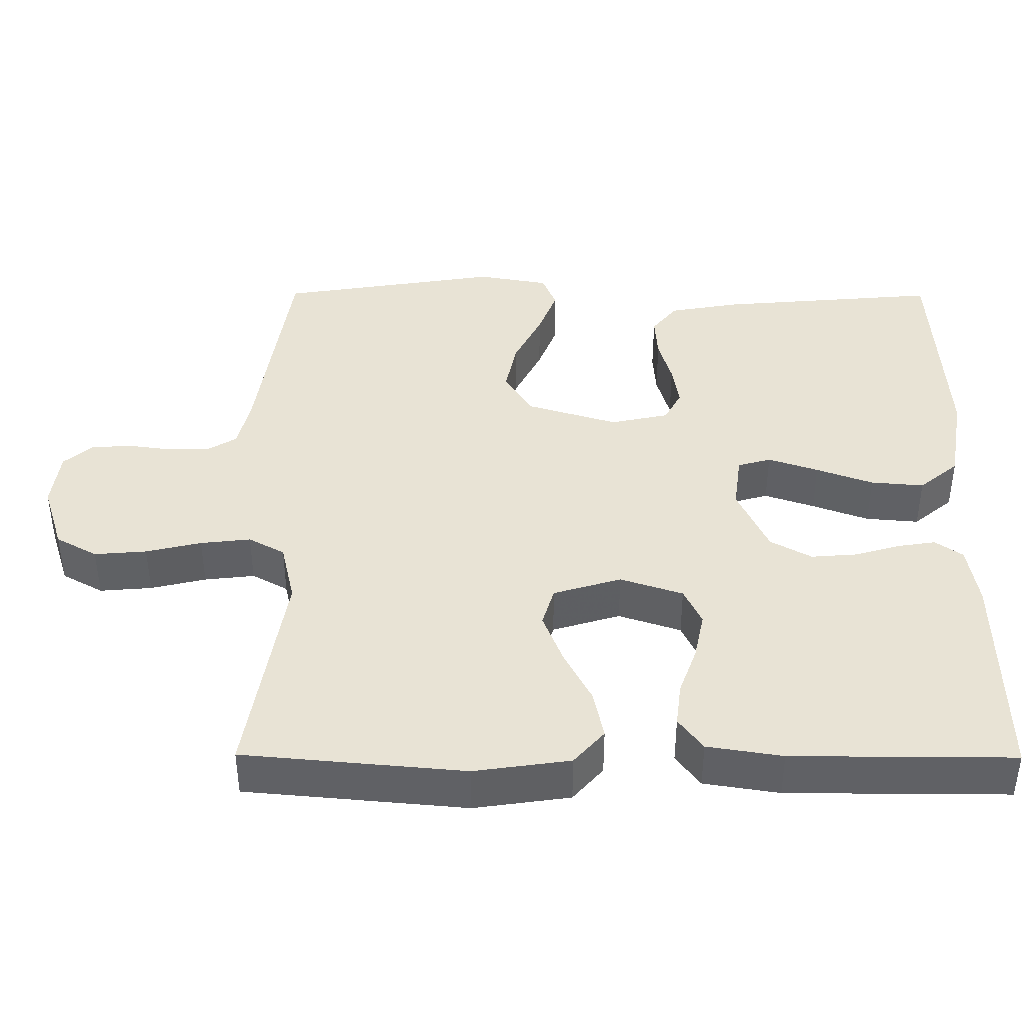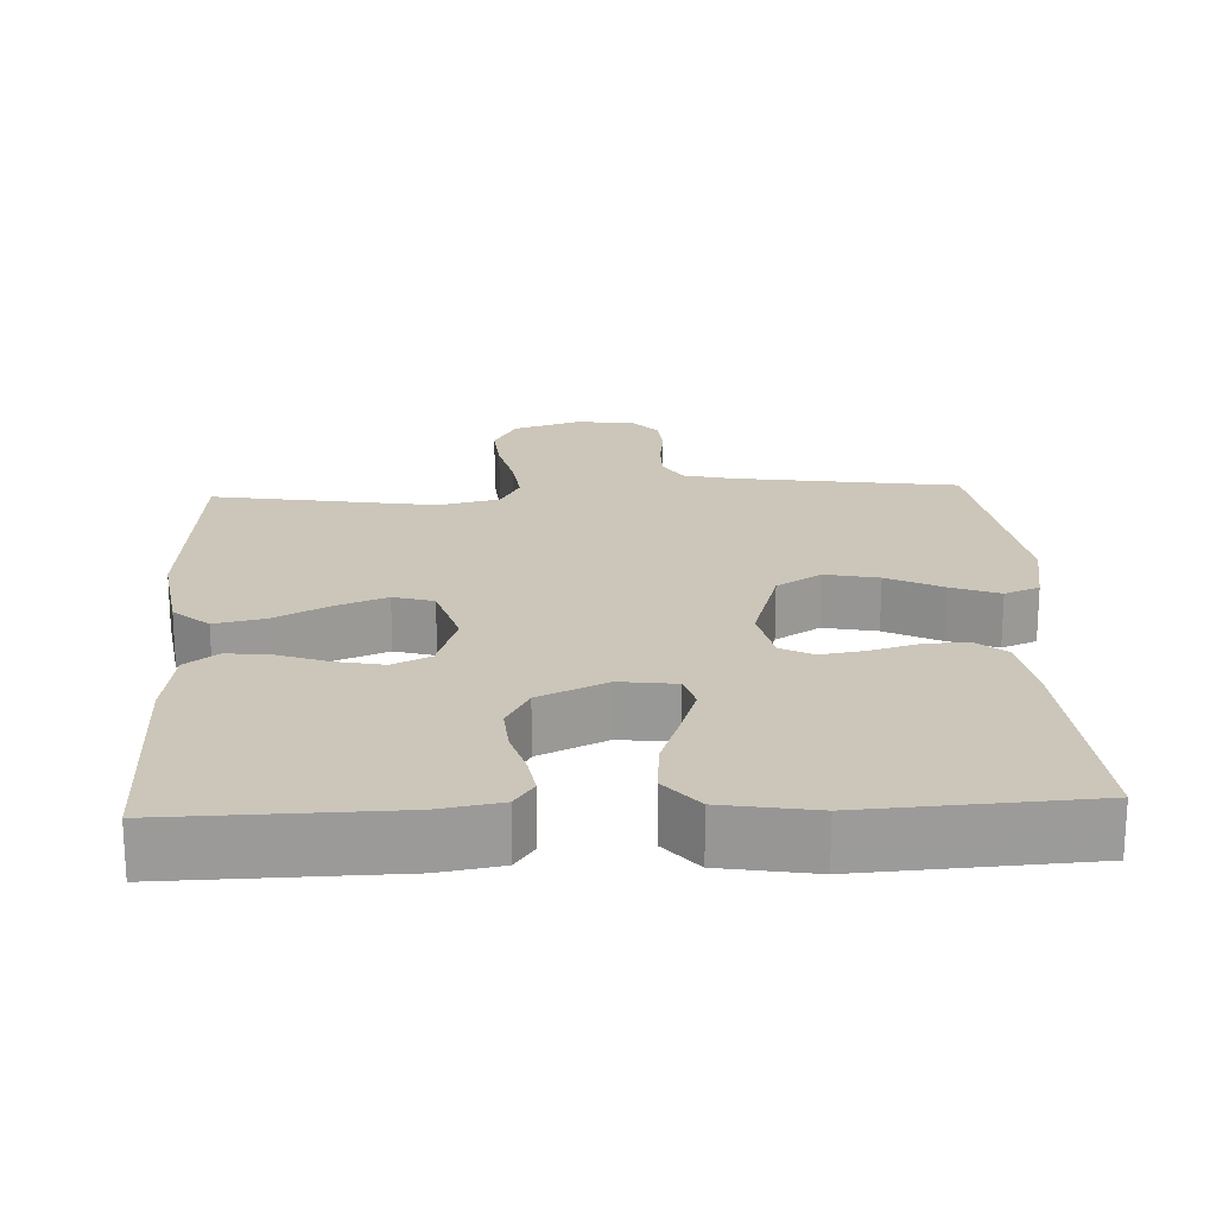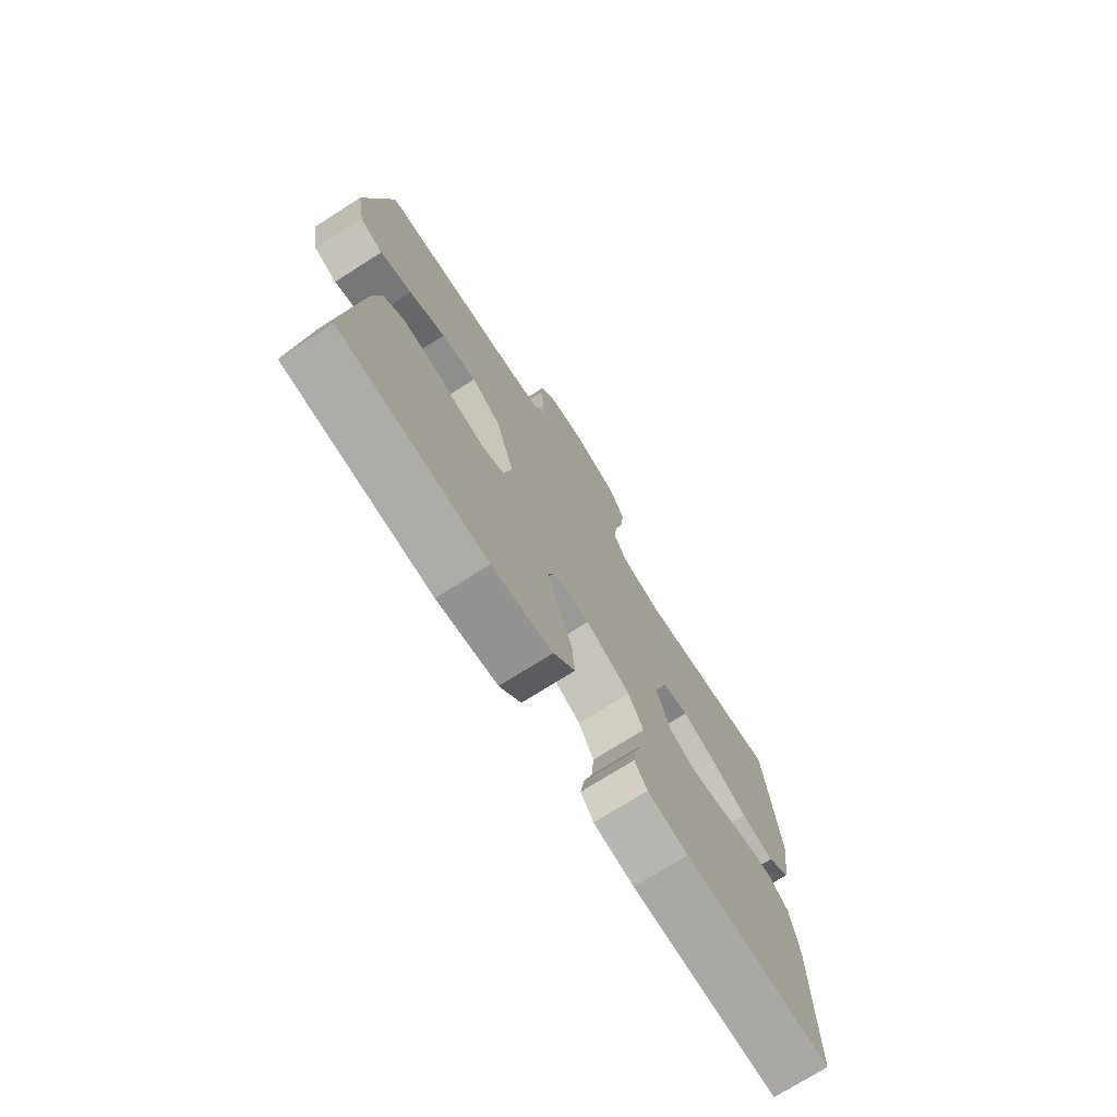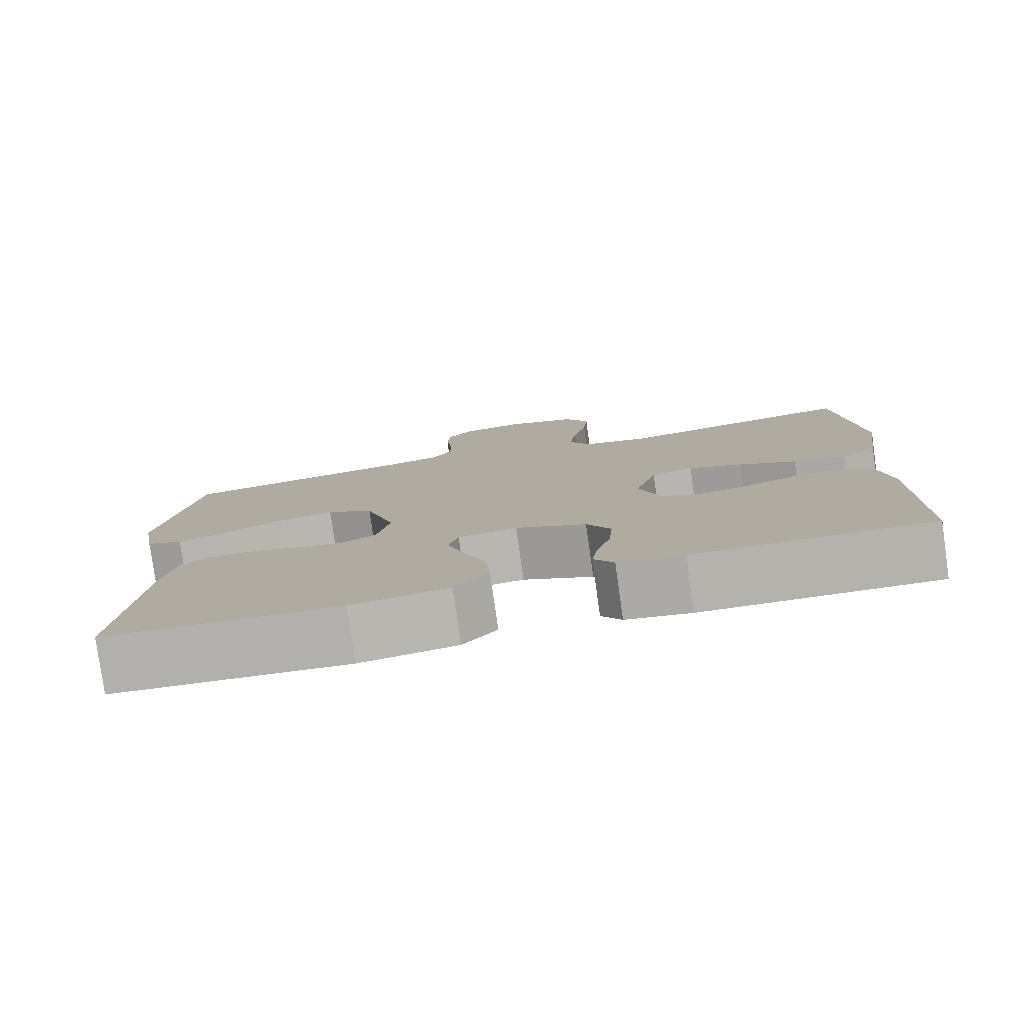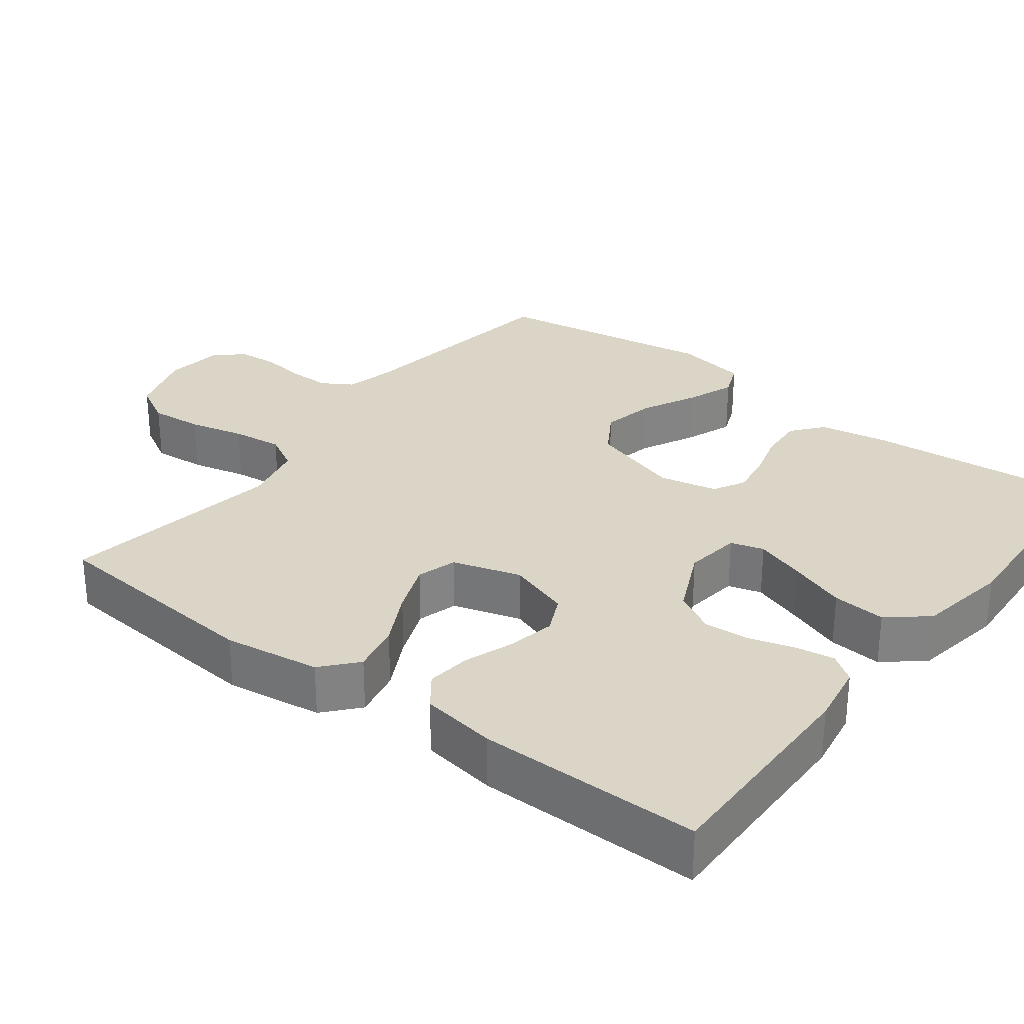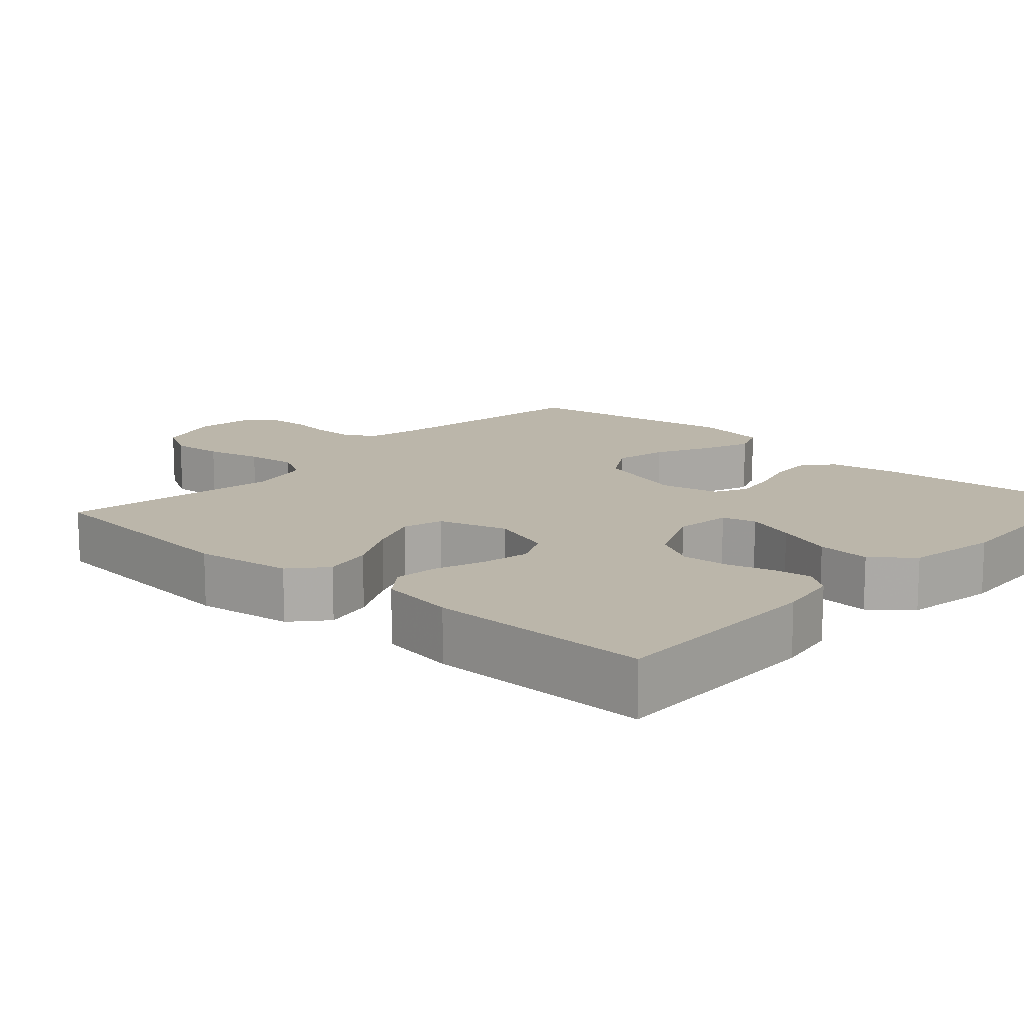
<metadata>
{"format":"obj","ext":"obj","renderer":"f3d","projection":"perspective","resolution":1024,"background":"white","views":[{"elev":41.2,"azim":90.3,"up":"+Y"},{"elev":20.8,"azim":177.2,"up":"+Y"},{"elev":-74.5,"azim":-57.7,"up":"+Z"},{"elev":-79.9,"azim":8.0,"up":"+Z"},{"elev":29.5,"azim":127.3,"up":"+Y"},{"elev":13.9,"azim":132.2,"up":"+Y"}]}
</metadata>
<code>
v 0.5 0.07 0.5
v 0.527 0.07 0.2
v 0.508 0.07 0.07
v 0.461 0.07 0.029
v 0.394 0.07 0.043
v 0.321 0.07 0.081
v 0.252 0.07 0.108
v 0.198 0.07 0.092
v 0.17 0.07 0
v 0.198 0.07 -0.085
v 0.249 0.07 -0.109
v 0.313 0.07 -0.096
v 0.38 0.07 -0.072
v 0.439 0.07 -0.065
v 0.483 0.07 -0.098
v 0.499 0.07 -0.2
v 0.5 0.07 -0.5
v 0.2 0.07 -0.495
v 0.117 0.07 -0.481
v 0.091 0.07 -0.444
v 0.099 0.07 -0.392
v 0.117 0.07 -0.331
v 0.122 0.07 -0.269
v 0.091 0.07 -0.213
v 0 0.07 -0.171
v -0.076 0.07 -0.181
v -0.089 0.07 -0.226
v -0.066 0.07 -0.294
v -0.038 0.07 -0.371
v -0.032 0.07 -0.443
v -0.076 0.07 -0.496
v -0.2 0.07 -0.517
v -0.5 0.07 -0.5
v -0.474 0.07 -0.2
v -0.457 0.07 -0.105
v -0.415 0.07 -0.071
v -0.356 0.07 -0.075
v -0.293 0.07 -0.093
v -0.235 0.07 -0.102
v -0.192 0.07 -0.079
v -0.175 0.07 0
v -0.213 0.07 0.124
v -0.273 0.07 0.161
v -0.345 0.07 0.146
v -0.419 0.07 0.109
v -0.484 0.07 0.084
v -0.531 0.07 0.103
v -0.548 0.07 0.2
v -0.5 0.07 0.5
v -0.2 0.07 0.544
v -0.133 0.07 0.56
v -0.108 0.07 0.601
v -0.108 0.07 0.656
v -0.116 0.07 0.716
v -0.112 0.07 0.77
v -0.079 0.07 0.808
v 0 0.07 0.818
v 0.091 0.07 0.789
v 0.122 0.07 0.733
v 0.116 0.07 0.662
v 0.098 0.07 0.587
v 0.09 0.07 0.519
v 0.117 0.07 0.47
v 0.2 0.07 0.451
v 0.5 0 0.5
v 0.527 0 0.2
v 0.508 0 0.07
v 0.461 0 0.029
v 0.394 0 0.043
v 0.321 0 0.081
v 0.252 0 0.108
v 0.198 0 0.092
v 0.17 0 0
v 0.198 0 -0.085
v 0.249 0 -0.109
v 0.313 0 -0.096
v 0.38 0 -0.072
v 0.439 0 -0.065
v 0.483 0 -0.098
v 0.499 0 -0.2
v 0.5 0 -0.5
v 0.2 0 -0.495
v 0.117 0 -0.481
v 0.091 0 -0.444
v 0.099 0 -0.392
v 0.117 0 -0.331
v 0.122 0 -0.269
v 0.091 0 -0.213
v 0 0 -0.171
v -0.076 0 -0.181
v -0.089 0 -0.226
v -0.066 0 -0.294
v -0.038 0 -0.371
v -0.032 0 -0.443
v -0.076 0 -0.496
v -0.2 0 -0.517
v -0.5 0 -0.5
v -0.474 0 -0.2
v -0.457 0 -0.105
v -0.415 0 -0.071
v -0.356 0 -0.075
v -0.293 0 -0.093
v -0.235 0 -0.102
v -0.192 0 -0.079
v -0.175 0 0
v -0.213 0 0.124
v -0.273 0 0.161
v -0.345 0 0.146
v -0.419 0 0.109
v -0.484 0 0.084
v -0.531 0 0.103
v -0.548 0 0.2
v -0.5 0 0.5
v -0.2 0 0.544
v -0.133 0 0.56
v -0.108 0 0.601
v -0.108 0 0.656
v -0.116 0 0.716
v -0.112 0 0.77
v -0.079 0 0.808
v 0 0 0.818
v 0.091 0 0.789
v 0.122 0 0.733
v 0.116 0 0.662
v 0.098 0 0.587
v 0.09 0 0.519
v 0.117 0 0.47
v 0.2 0 0.451
f 59 60 61
f 58 59 61
f 57 58 61
f 56 57 61
f 55 56 61
f 54 55 61
f 53 54 61
f 52 53 61 62
f 51 52 62 63
f 48 49 50
f 47 48 50
f 46 47 50
f 45 46 50
f 44 45 50
f 50 51 63
f 44 50 63
f 43 44 63
f 36 37 38
f 35 36 38
f 34 35 38
f 33 34 38
f 32 33 38
f 31 32 38
f 30 31 38
f 29 30 38
f 28 29 38
f 27 28 38 39
f 26 27 39 40
f 20 21 22
f 19 20 22
f 18 19 22
f 17 18 22
f 16 17 22
f 15 16 22
f 14 15 22
f 13 14 22
f 12 13 22
f 11 12 22 23
f 10 11 23 24
f 4 5 6
f 3 4 6
f 2 3 6
f 1 2 6
f 64 1 6
f 64 6 7
f 64 7 8
f 63 64 8
f 43 63 8
f 42 43 8
f 41 42 8 9
f 41 9 10
f 40 41 10
f 26 40 10
f 25 26 10
f 10 24 25
f 125 124 123
f 125 123 122
f 125 122 121
f 125 121 120
f 125 120 119
f 125 119 118
f 125 118 117
f 126 125 117 116
f 127 126 116 115
f 114 113 112
f 114 112 111
f 114 111 110
f 114 110 109
f 114 109 108
f 127 115 114
f 127 114 108
f 127 108 107
f 102 101 100
f 102 100 99
f 102 99 98
f 102 98 97
f 102 97 96
f 102 96 95
f 102 95 94
f 102 94 93
f 102 93 92
f 103 102 92 91
f 104 103 91 90
f 86 85 84
f 86 84 83
f 86 83 82
f 86 82 81
f 86 81 80
f 86 80 79
f 86 79 78
f 86 78 77
f 86 77 76
f 87 86 76 75
f 88 87 75 74
f 70 69 68
f 70 68 67
f 70 67 66
f 70 66 65
f 70 65 128
f 71 70 128
f 72 71 128
f 72 128 127
f 72 127 107
f 72 107 106
f 73 72 106 105
f 74 73 105
f 74 105 104
f 74 104 90
f 74 90 89
f 89 88 74
f 1 65 66 2
f 2 66 67 3
f 3 67 68 4
f 4 68 69 5
f 5 69 70 6
f 6 70 71 7
f 7 71 72 8
f 8 72 73 9
f 9 73 74 10
f 10 74 75 11
f 11 75 76 12
f 12 76 77 13
f 13 77 78 14
f 14 78 79 15
f 15 79 80 16
f 16 80 81 17
f 17 81 82 18
f 18 82 83 19
f 19 83 84 20
f 20 84 85 21
f 21 85 86 22
f 22 86 87 23
f 23 87 88 24
f 24 88 89 25
f 25 89 90 26
f 26 90 91 27
f 27 91 92 28
f 28 92 93 29
f 29 93 94 30
f 30 94 95 31
f 31 95 96 32
f 32 96 97 33
f 33 97 98 34
f 34 98 99 35
f 35 99 100 36
f 36 100 101 37
f 37 101 102 38
f 38 102 103 39
f 39 103 104 40
f 40 104 105 41
f 41 105 106 42
f 42 106 107 43
f 43 107 108 44
f 44 108 109 45
f 45 109 110 46
f 46 110 111 47
f 47 111 112 48
f 48 112 113 49
f 49 113 114 50
f 50 114 115 51
f 51 115 116 52
f 52 116 117 53
f 53 117 118 54
f 54 118 119 55
f 55 119 120 56
f 56 120 121 57
f 57 121 122 58
f 58 122 123 59
f 59 123 124 60
f 60 124 125 61
f 61 125 126 62
f 62 126 127 63
f 63 127 128 64
f 64 128 65 1

</code>
